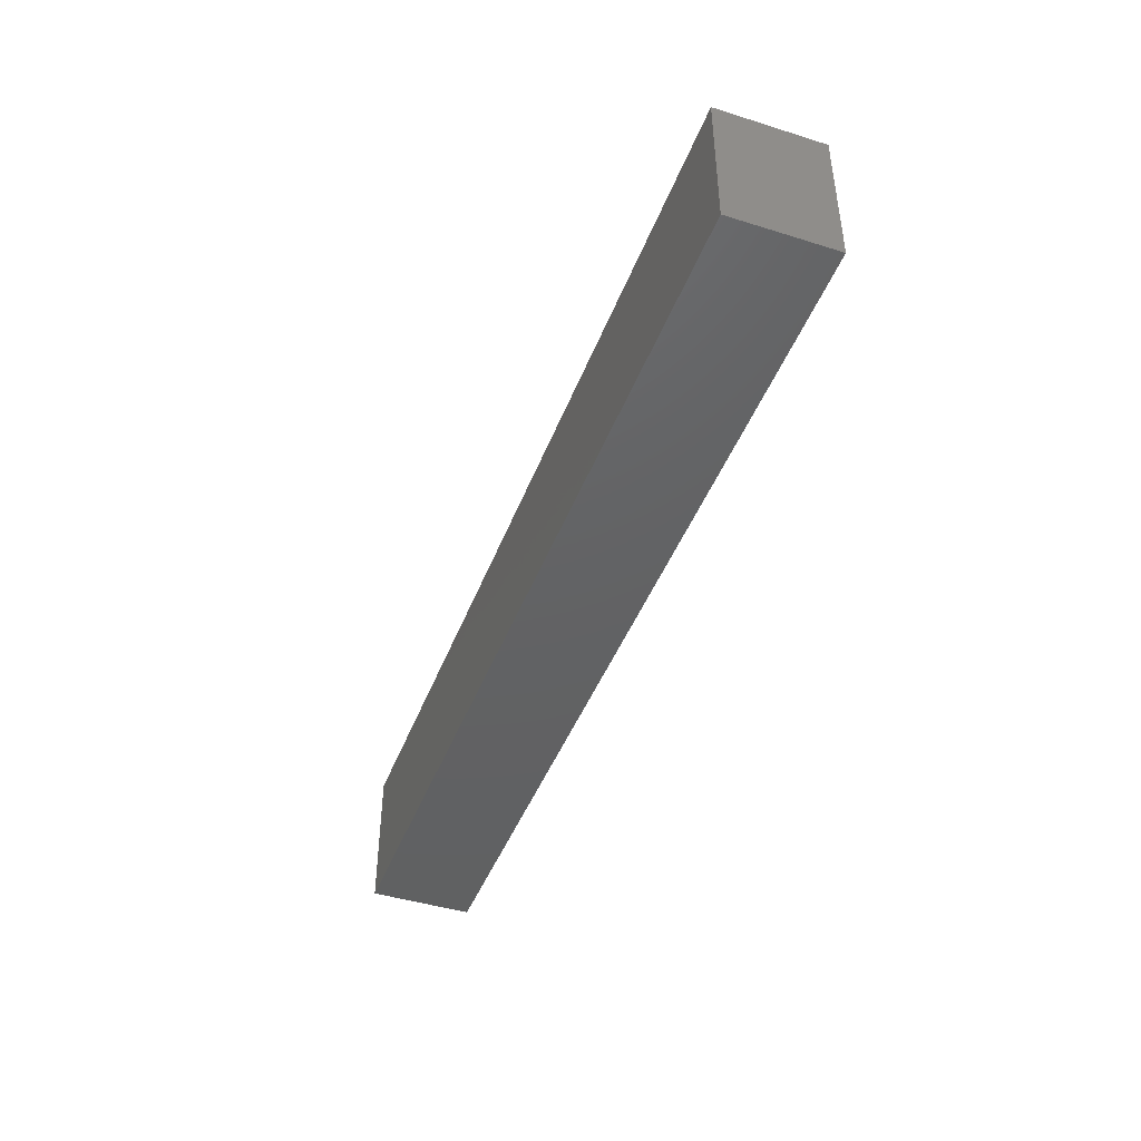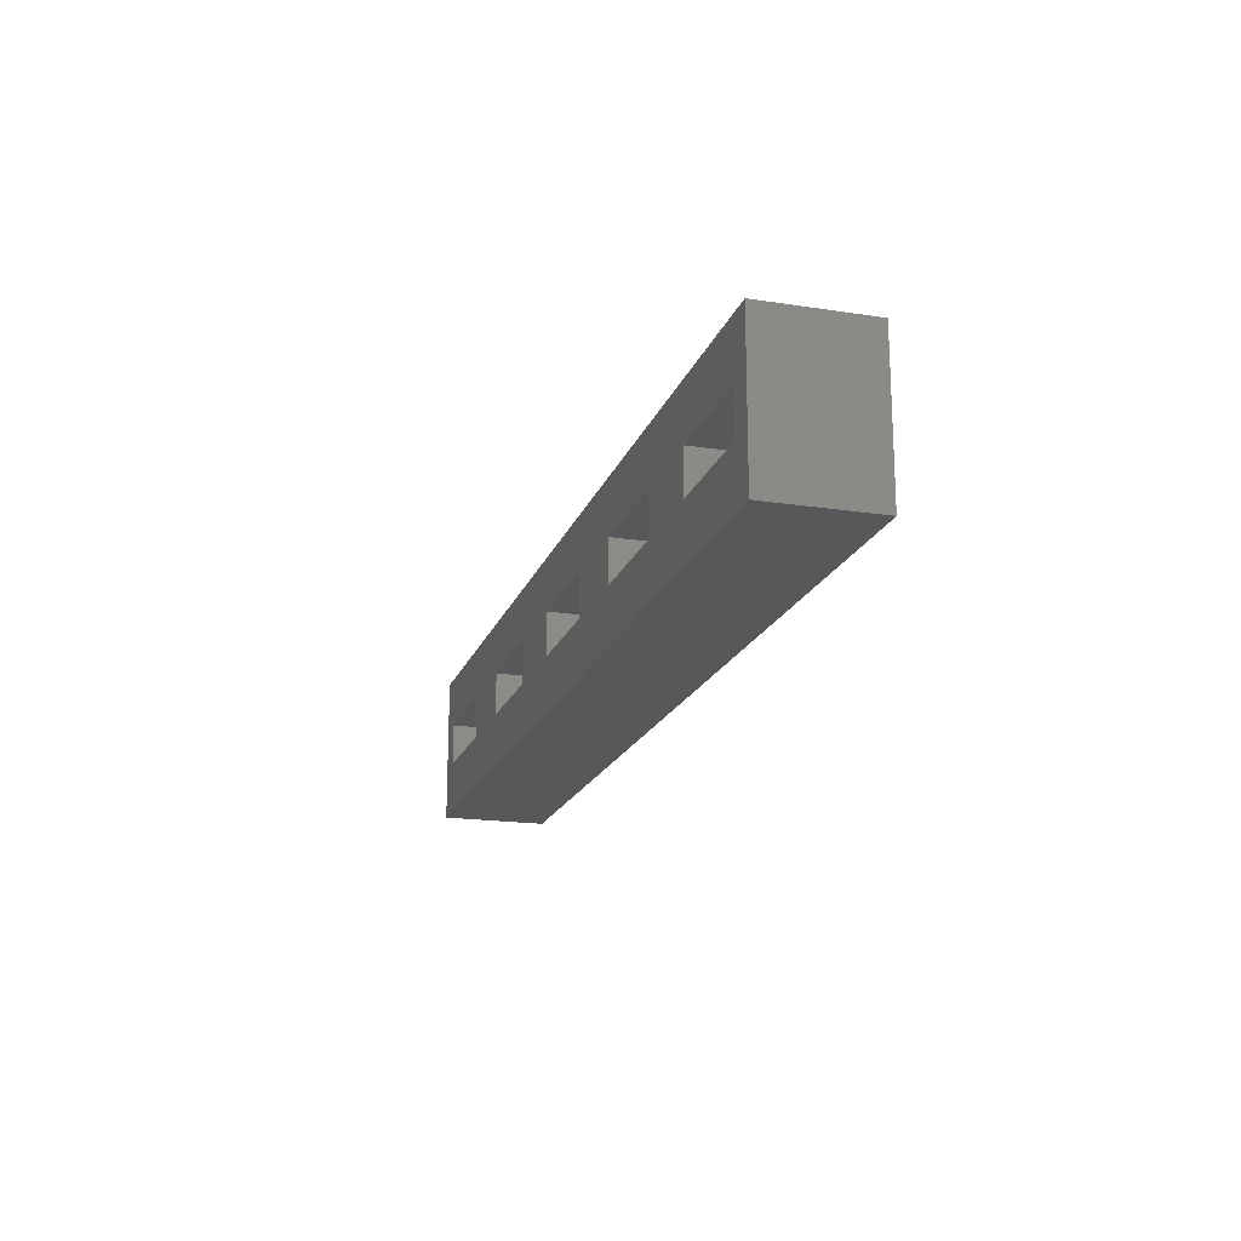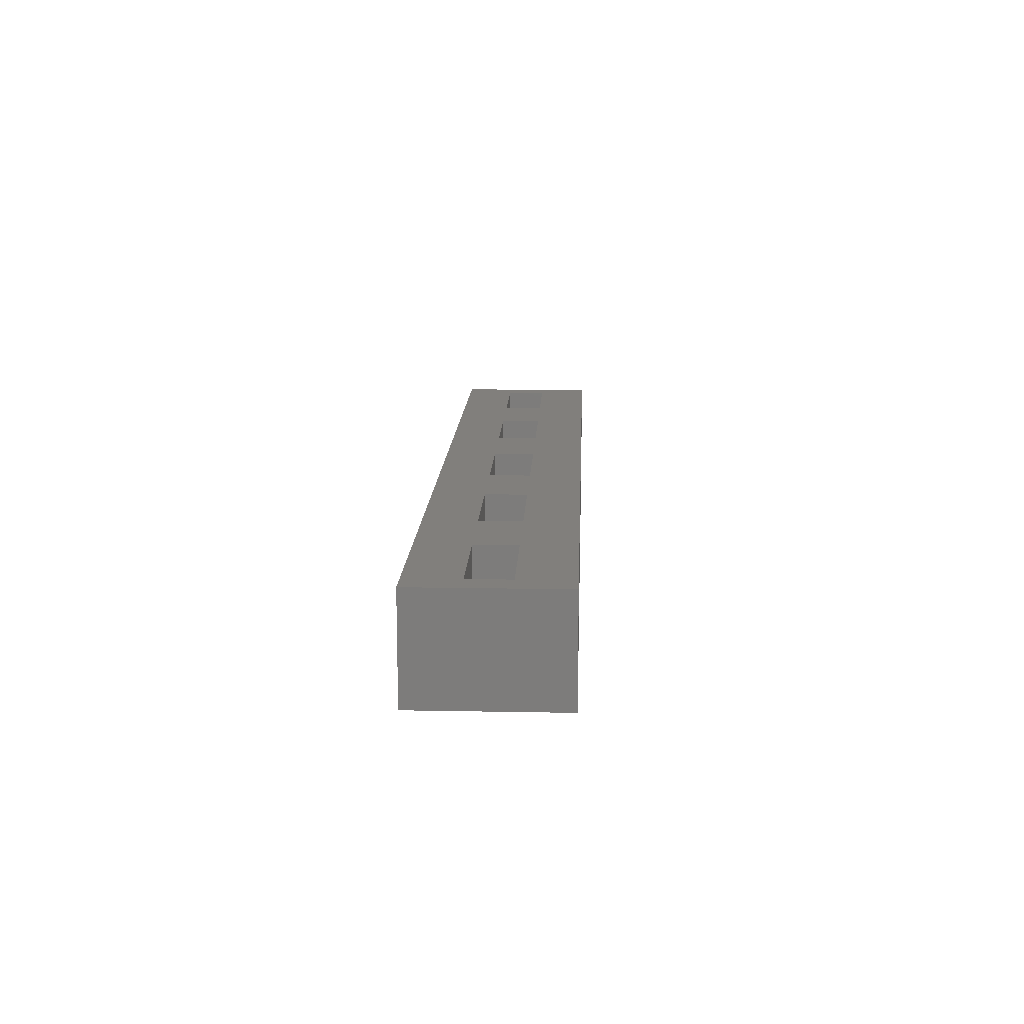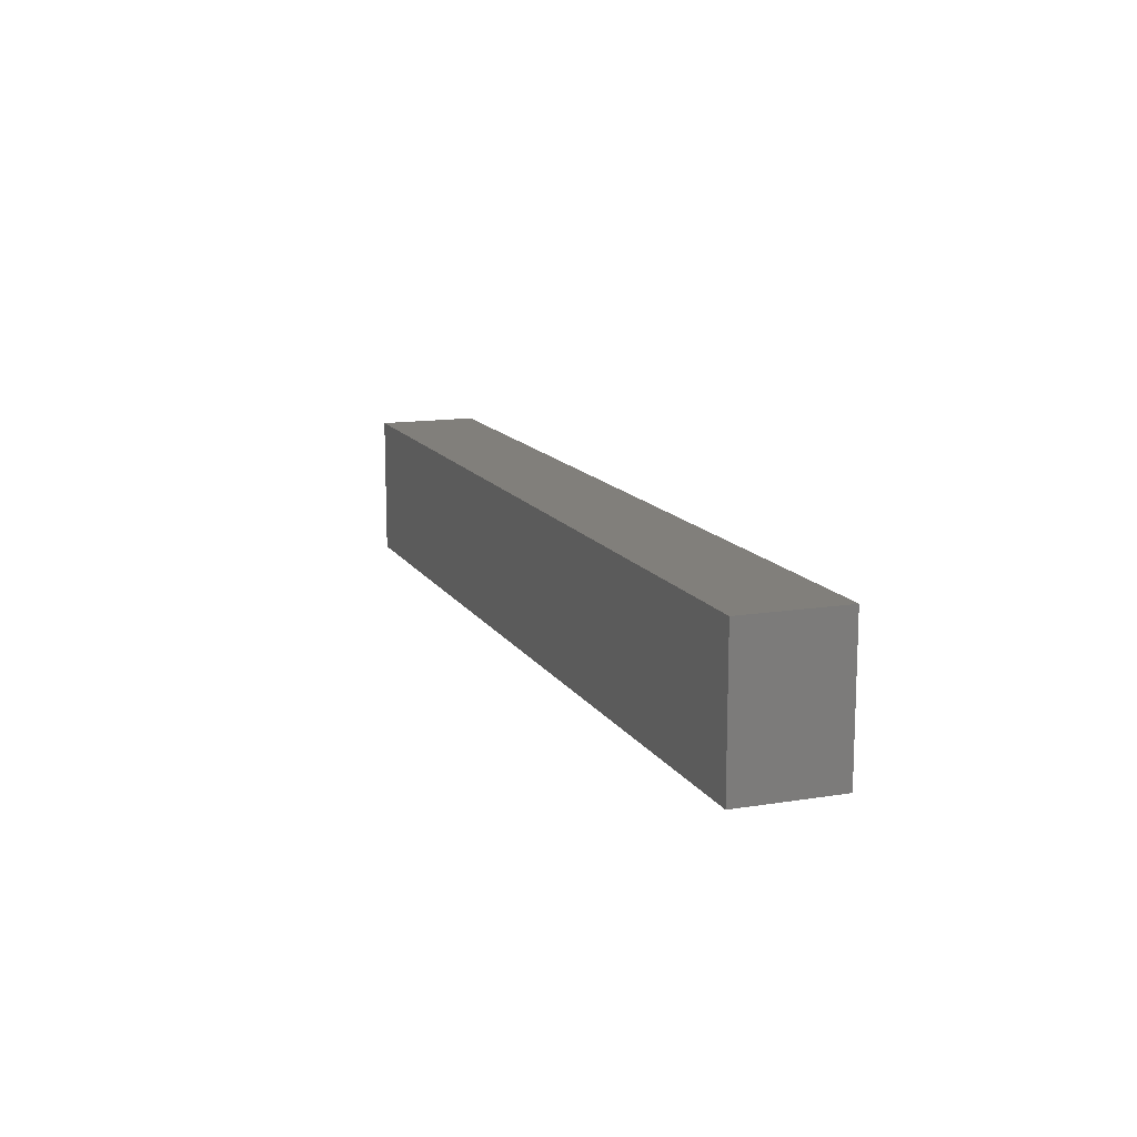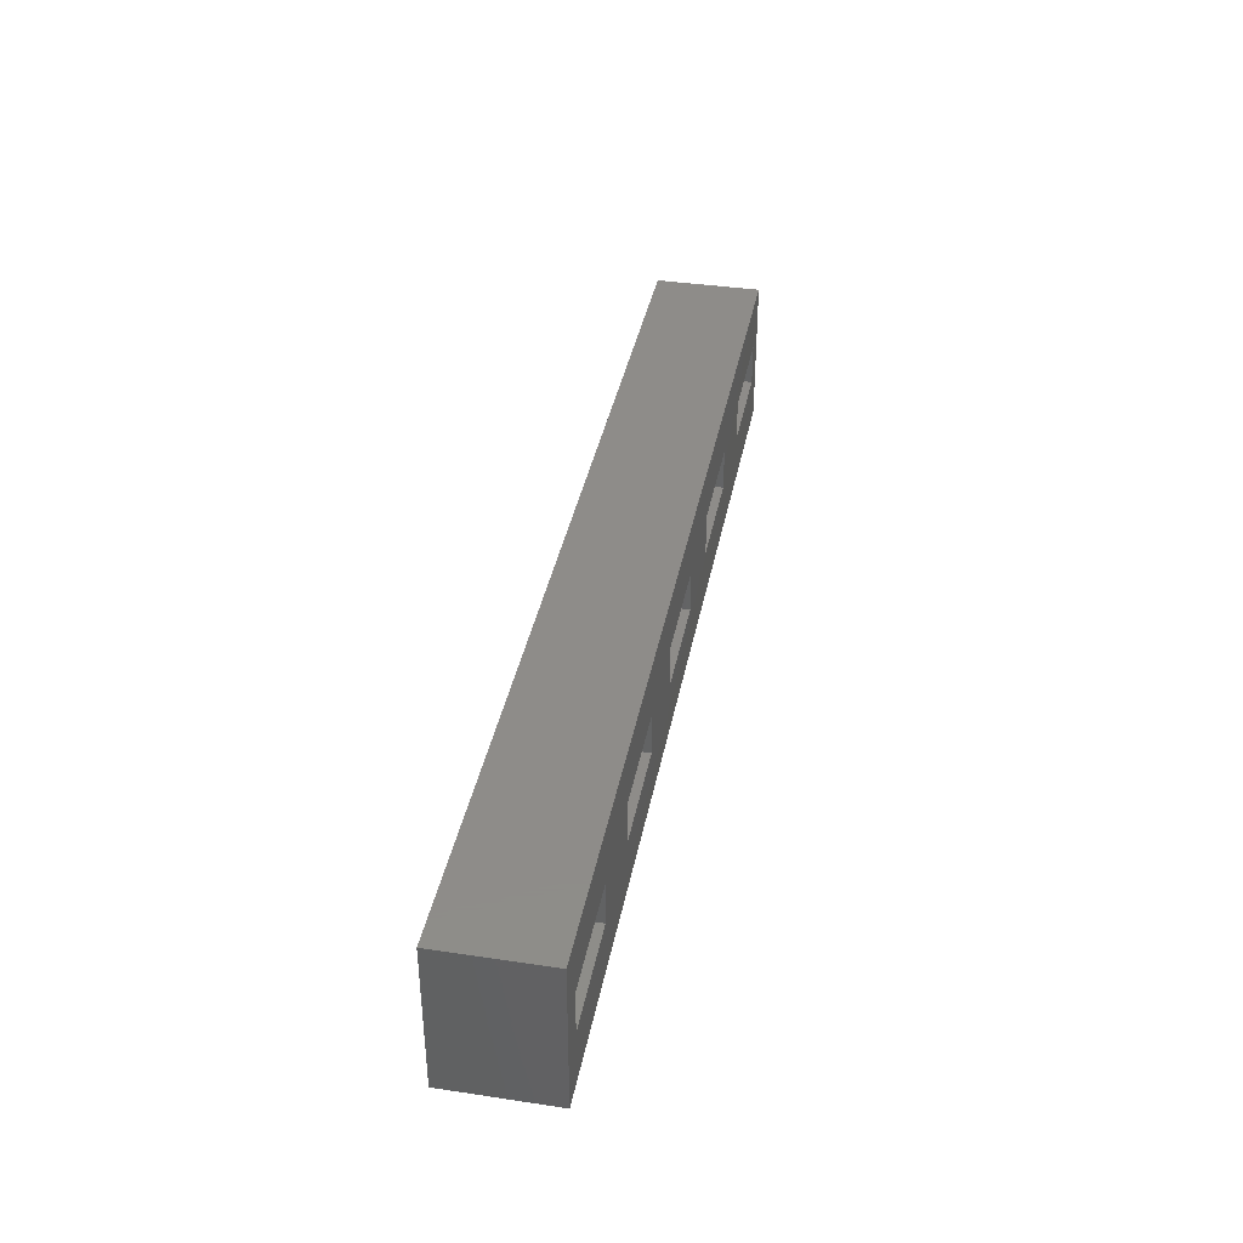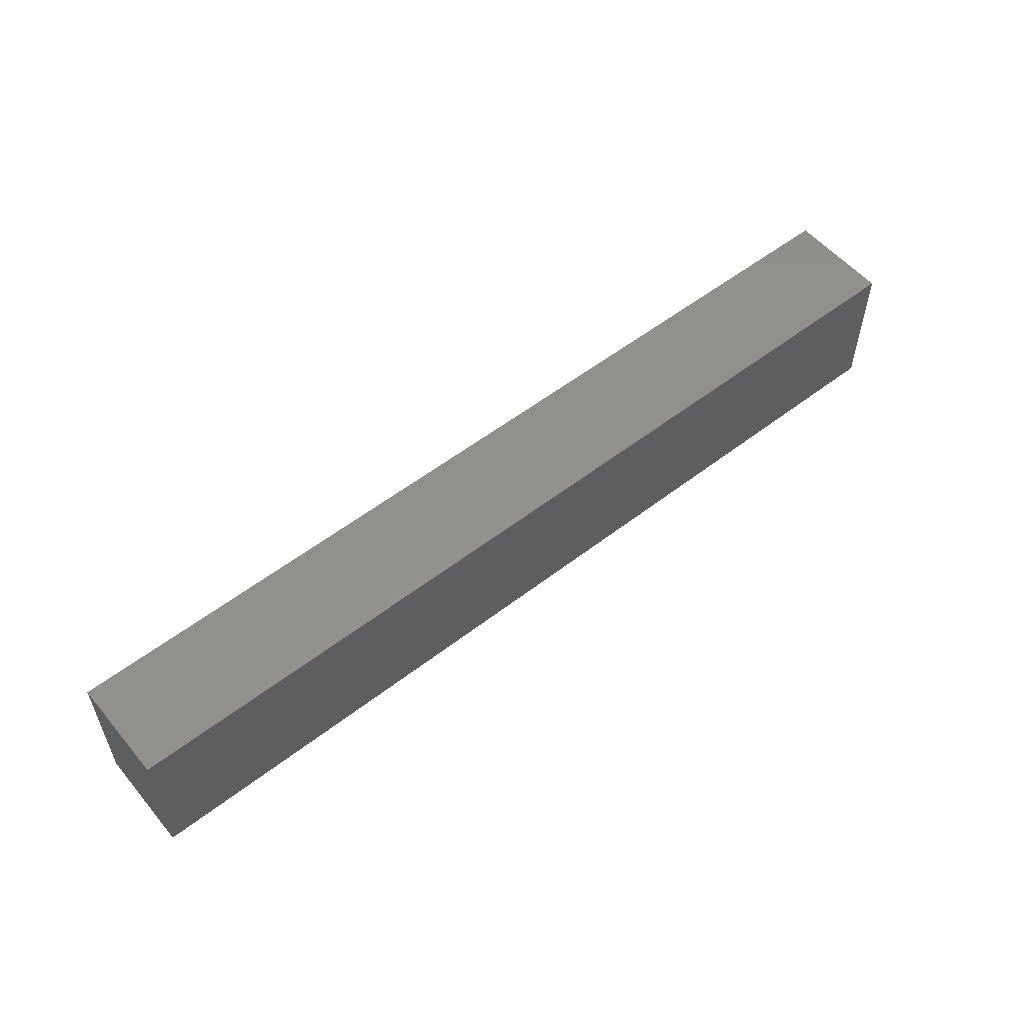
<metadata>
{"format":"stl","ext":"stl","renderer":"f3d","projection":"perspective","resolution":1024,"background":"white","views":[{"elev":-44.1,"azim":-110.1,"up":"+Y"},{"elev":-18.5,"azim":73.5,"up":"+Y"},{"elev":13.7,"azim":-87.6,"up":"+Z"},{"elev":13.2,"azim":-110.3,"up":"+Y"},{"elev":38.1,"azim":-79.2,"up":"+Y"},{"elev":55.0,"azim":140.8,"up":"+Y"}]}
</metadata>
<code>
# stl→obj: 48 verts, 92 faces
v 0 0 0
v 0 16.8 12
v 0 16.8 0
v 0 0 12
v 108.5 16.8 12
v 105.5 10.8 12
v 108.5 0 12
v 93 10.8 12
v 83 10.8 12
v 93 6 12
v 70.5 10.8 12
v 60.5 10.8 12
v 70.5 6 12
v 48 10.8 12
v 38 10.8 12
v 48 6 12
v 25.5 10.8 12
v 15.5 10.8 12
v 25.5 6 12
v 3 10.8 12
v 3 6 12
v 105.5 6 12
v 83 6 12
v 60.5 6 12
v 38 6 12
v 15.5 6 12
v 108.5 16.8 0
v 108.5 0 0
v 3 10.8 2
v 3 6 2
v 15.5 6 2
v 15.5 10.8 2
v 25.5 10.8 2
v 25.5 6 2
v 38 6 2
v 38 10.8 2
v 48 10.8 2
v 48 6 2
v 60.5 6 2
v 60.5 10.8 2
v 70.5 10.8 2
v 70.5 6 2
v 83 6 2
v 83 10.8 2
v 93 10.8 2
v 93 6 2
v 105.5 6 2
v 105.5 10.8 2
f 1 2 3
f 2 1 4
f 5 6 7
f 5 8 6
f 8 9 10
f 5 9 8
f 5 11 9
f 11 12 13
f 5 12 11
f 5 14 12
f 14 15 16
f 2 14 5
f 14 2 15
f 17 18 19
f 15 2 17
f 17 2 18
f 20 2 21
f 18 2 20
f 22 7 6
f 10 7 22
f 23 10 9
f 23 7 10
f 13 7 23
f 24 13 12
f 24 7 13
f 16 7 24
f 25 16 15
f 4 16 25
f 4 25 19
f 26 19 18
f 4 19 26
f 4 26 21
f 16 4 7
f 4 21 2
f 7 27 5
f 27 7 28
f 1 27 28
f 27 1 3
f 1 7 4
f 7 1 28
f 27 2 5
f 2 27 3
f 21 29 20
f 29 21 30
f 31 18 32
f 18 31 26
f 29 31 32
f 31 29 30
f 31 21 26
f 21 31 30
f 29 18 20
f 18 29 32
f 19 33 17
f 33 19 34
f 35 15 36
f 15 35 25
f 33 15 17
f 15 33 36
f 33 35 36
f 35 33 34
f 35 19 25
f 19 35 34
f 16 37 14
f 37 16 38
f 39 12 40
f 12 39 24
f 37 39 40
f 39 37 38
f 39 16 24
f 16 39 38
f 37 12 14
f 12 37 40
f 13 41 11
f 41 13 42
f 43 9 44
f 9 43 23
f 41 9 11
f 9 41 44
f 41 43 44
f 43 41 42
f 43 13 23
f 13 43 42
f 10 45 8
f 45 10 46
f 47 6 48
f 6 47 22
f 45 6 8
f 6 45 48
f 45 47 48
f 47 45 46
f 47 10 22
f 10 47 46

</code>
